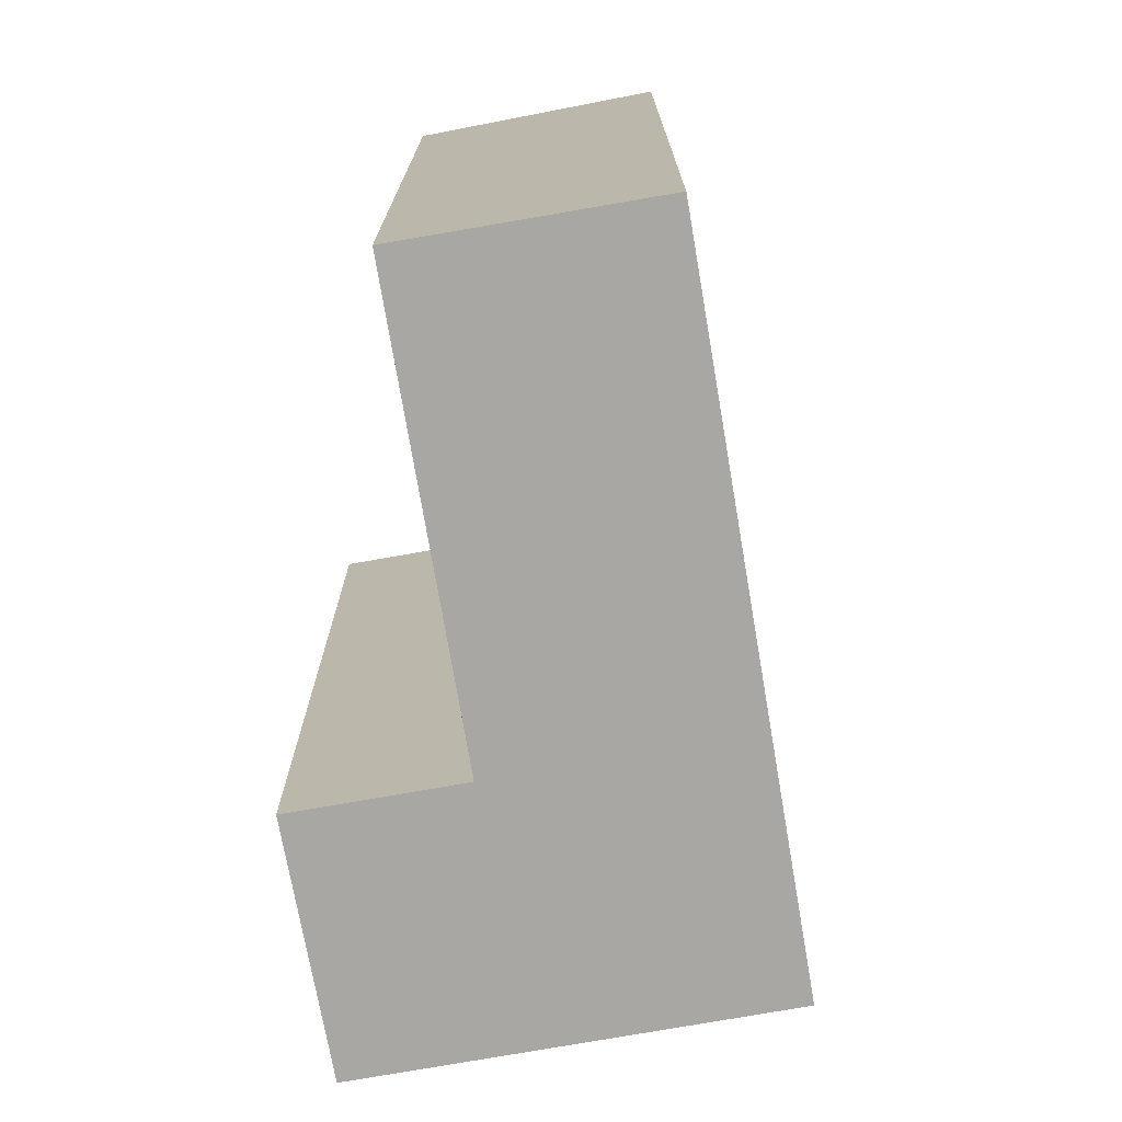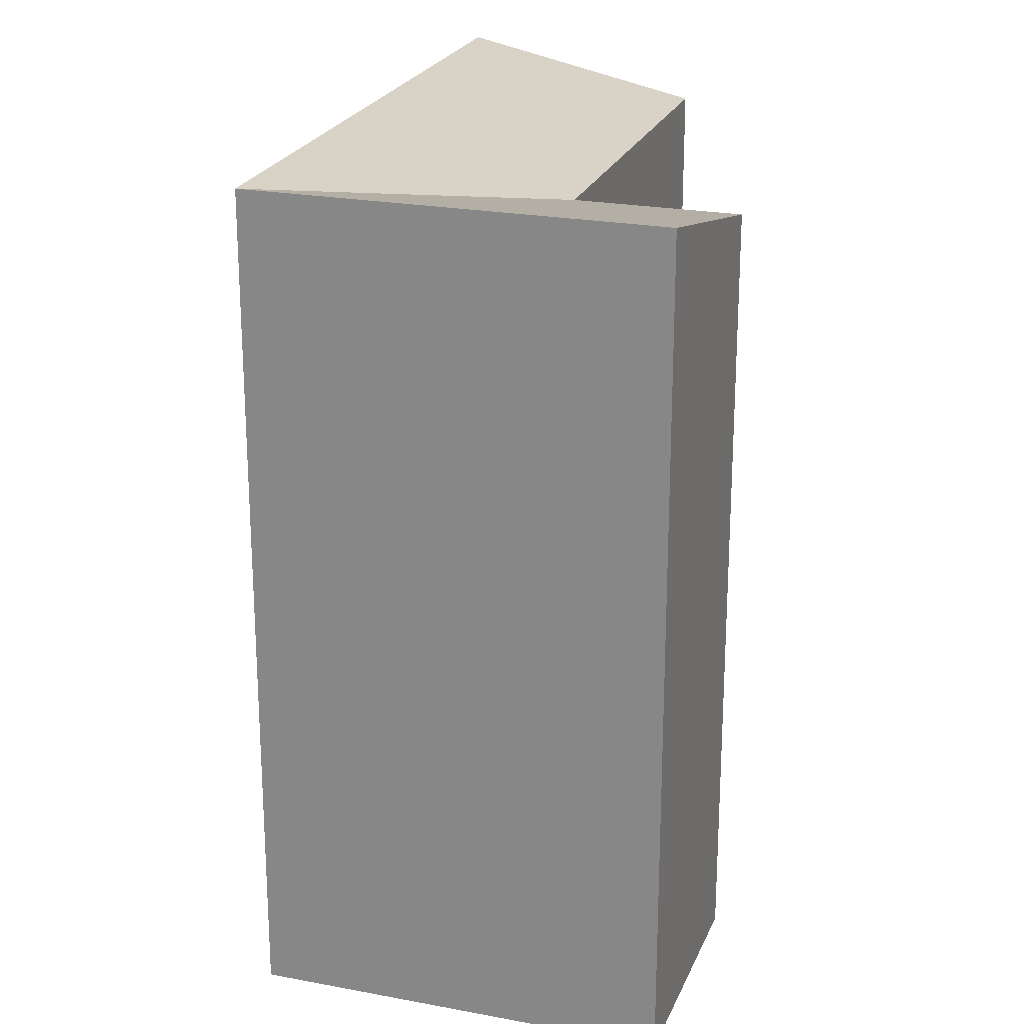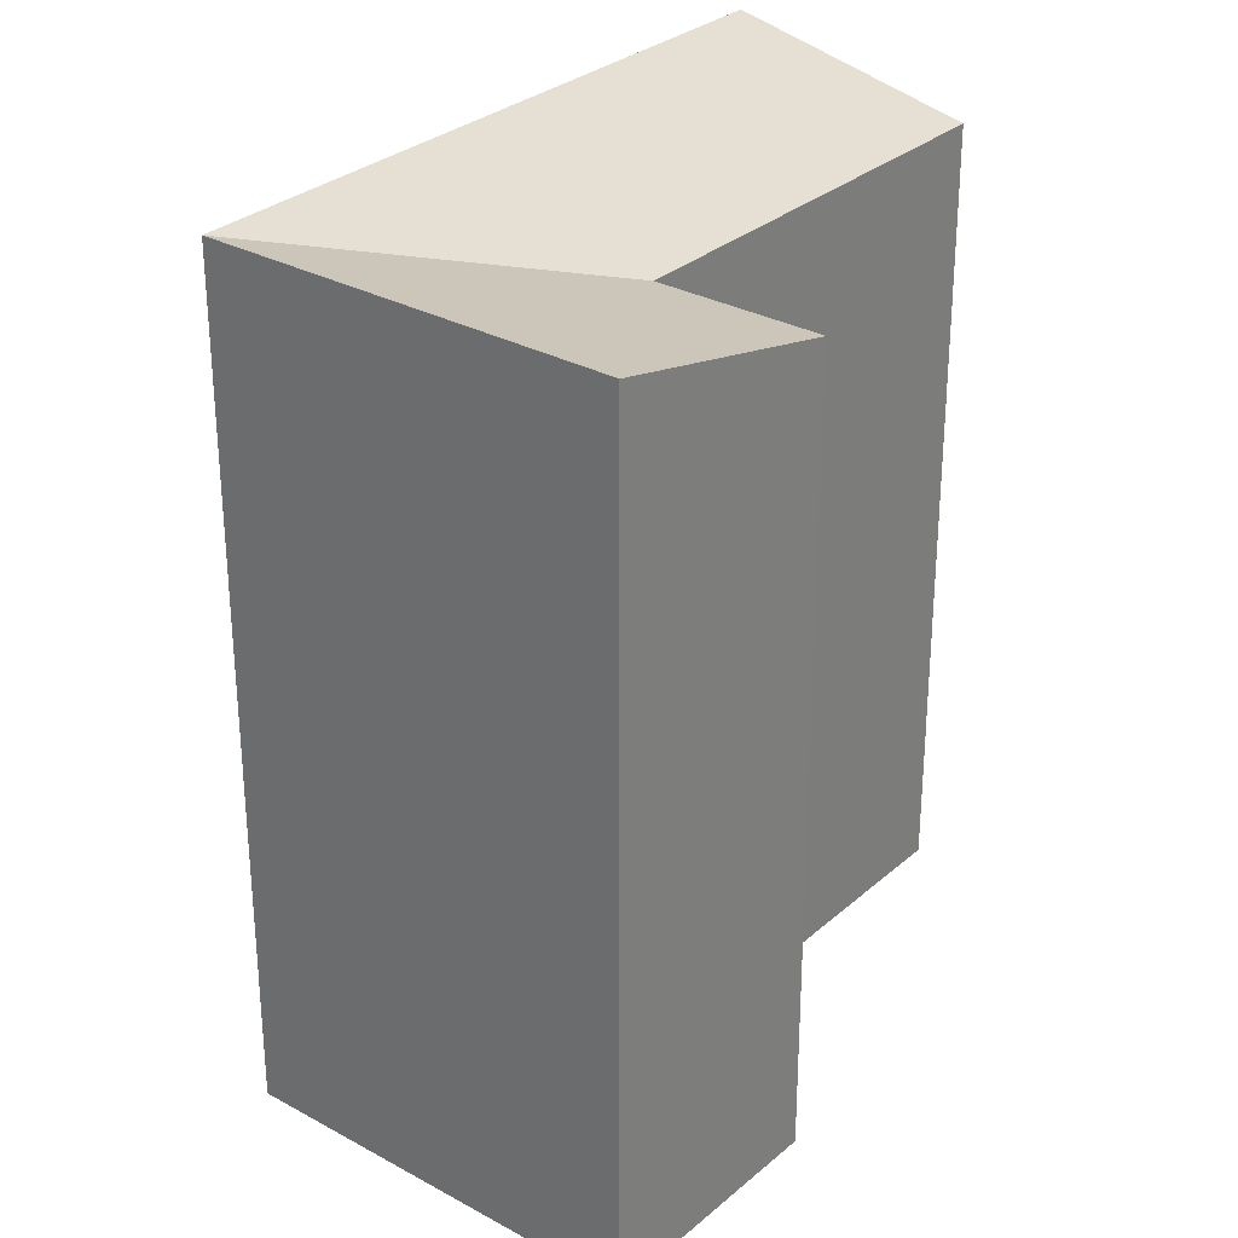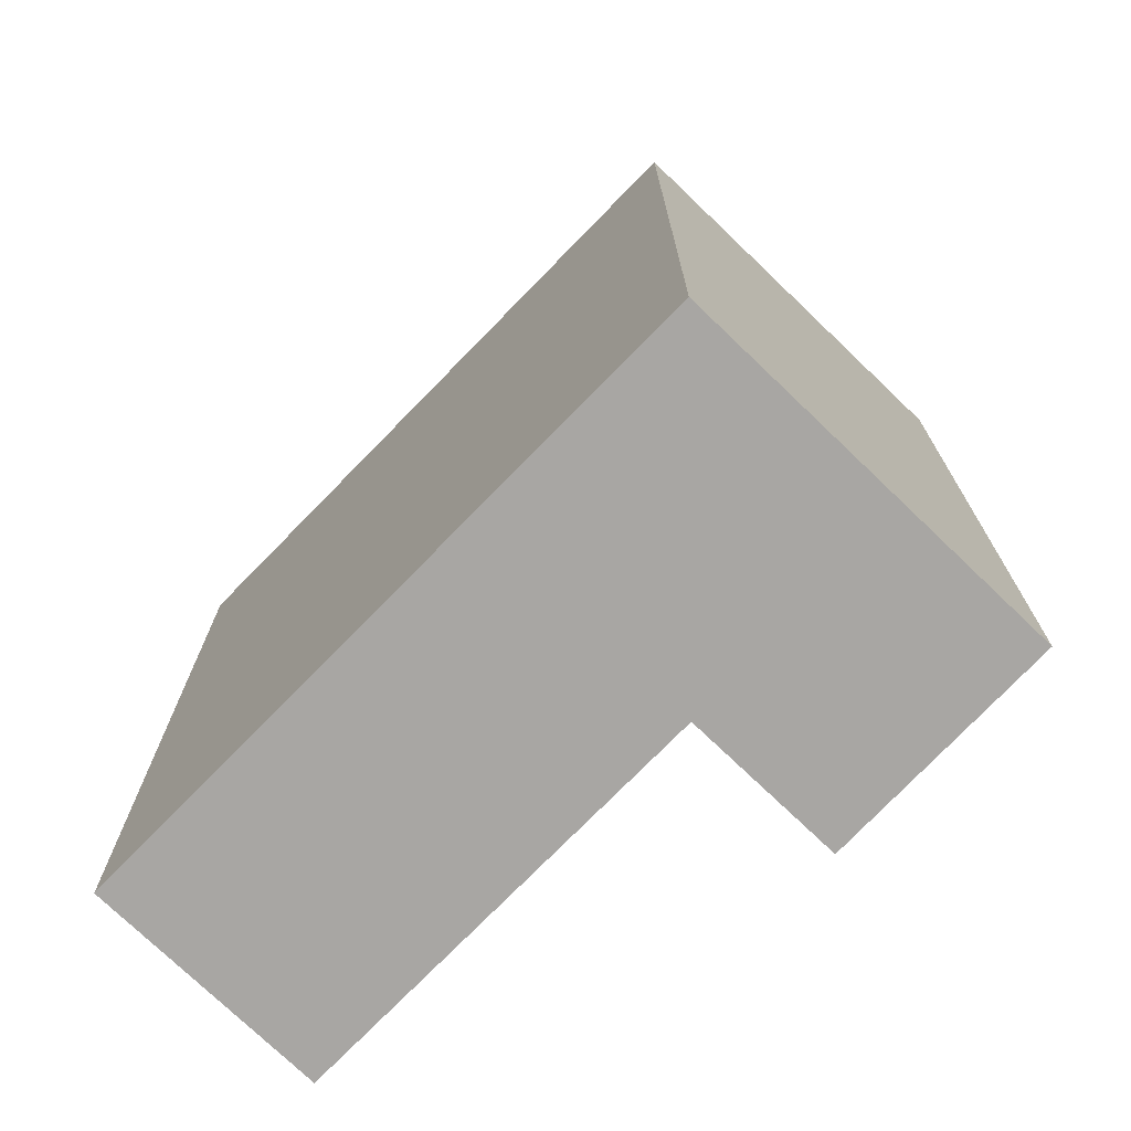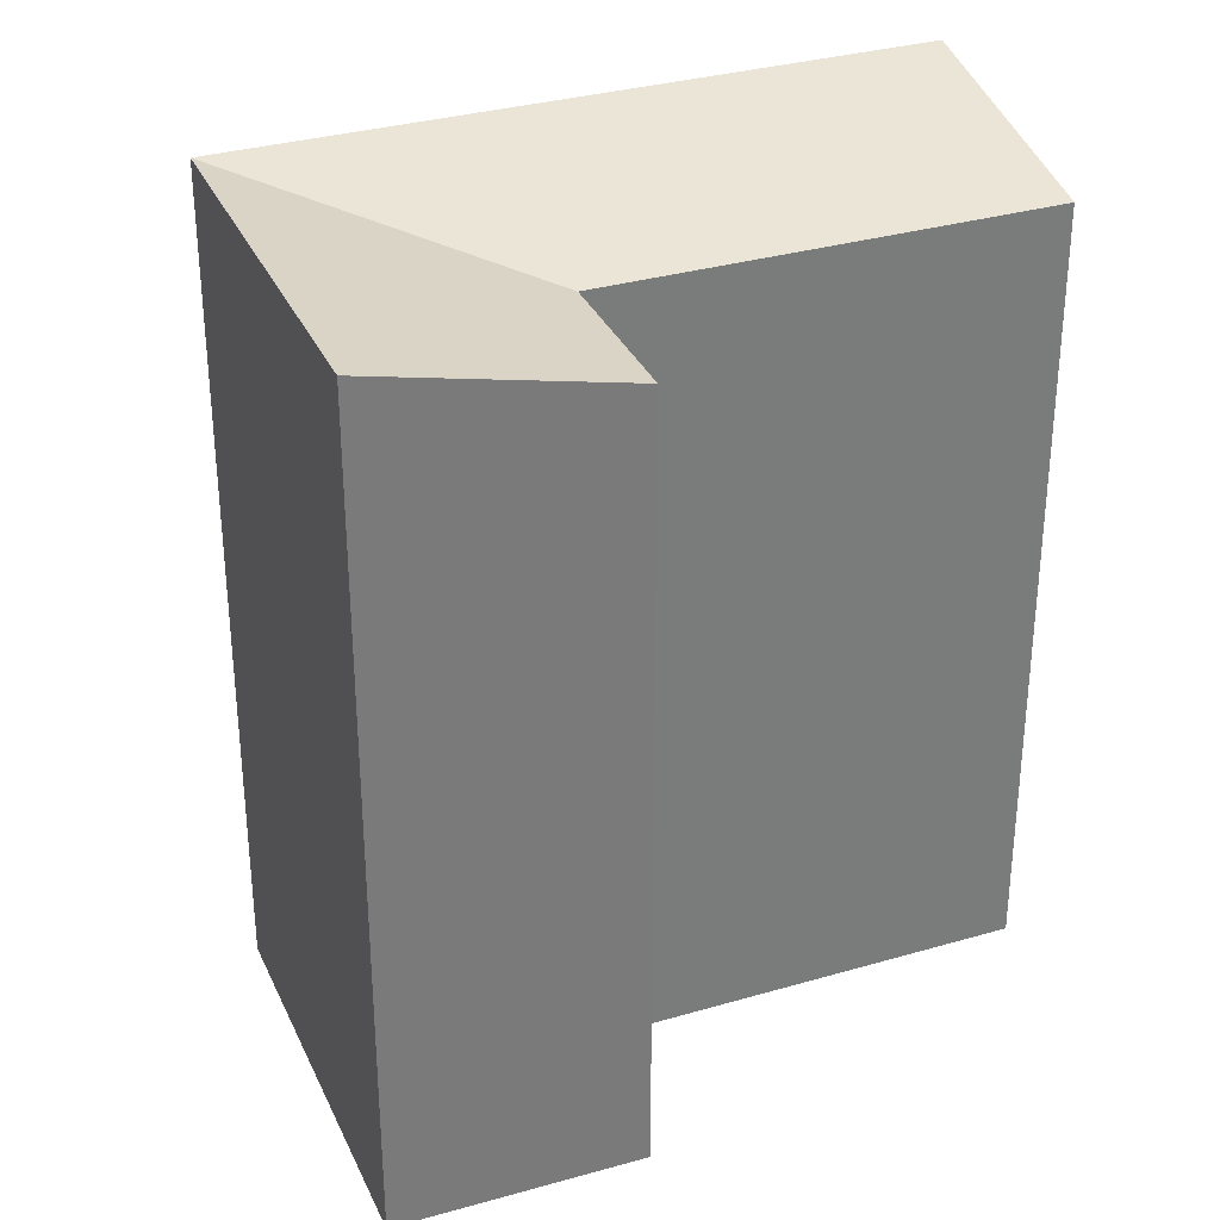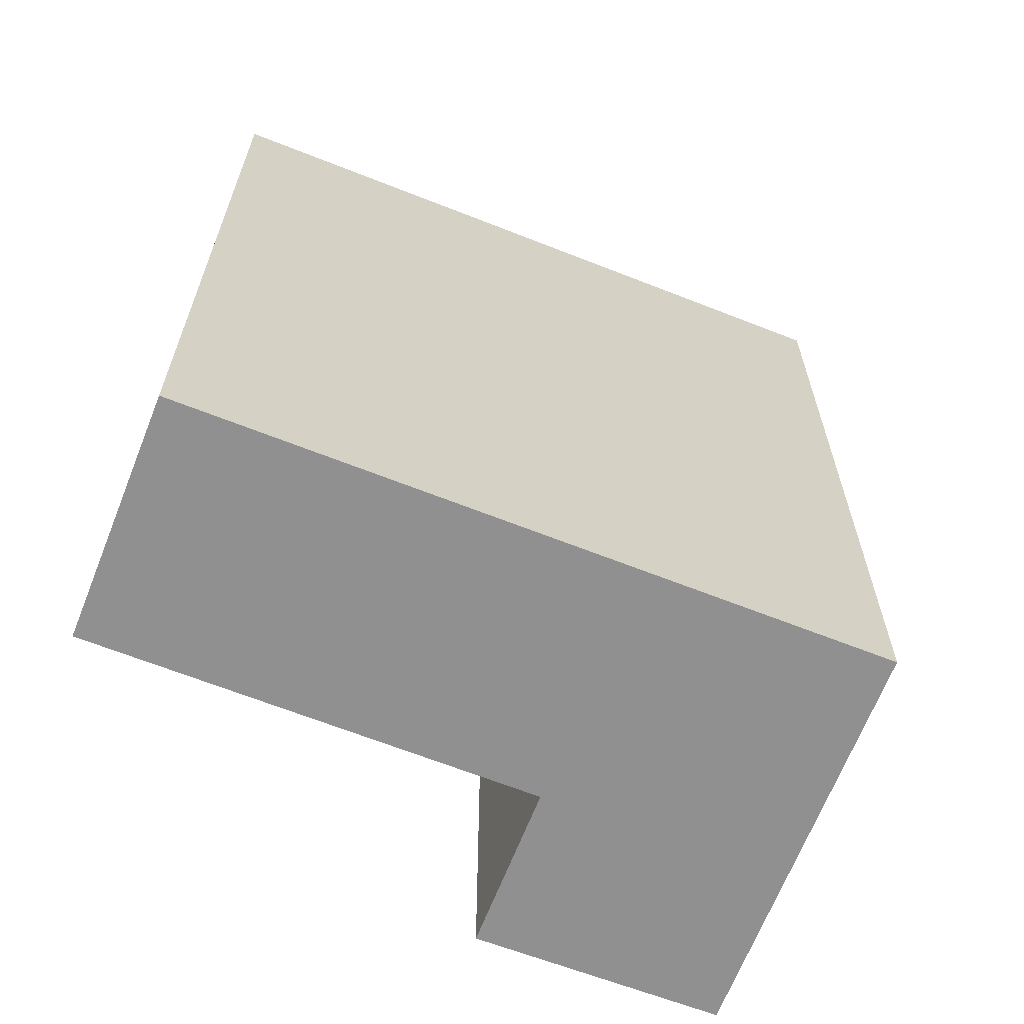
<metadata>
{"format":"obj","ext":"obj","renderer":"f3d","projection":"perspective","resolution":1024,"background":"white","views":[{"elev":-74.7,"azim":-35.0,"up":"+Y"},{"elev":22.8,"azim":153.0,"up":"+Y"},{"elev":29.9,"azim":173.8,"up":"+Y"},{"elev":-74.3,"azim":91.1,"up":"+Y"},{"elev":32.6,"azim":-156.7,"up":"+Y"},{"elev":-65.8,"azim":23.7,"up":"+Y"}]}
</metadata>
<code>
v  8.592 21.25 -8.701
v  13.35 22.72 -3.937
v  18.06 22.72 -8.71
v  4.781 22.72 4.737
v  0.0004526 21.25 -0.0006732
v  13.31 22.72 -13.47
v  5.399 21.25 -11.9
v  10.18 22.72 -16.61
v  13.35 2.41e-16 -3.937
v  18.06 5.333e-16 -8.71
v  4.78 -2.901e-16 4.738
v  10.18 1.017e-15 -16.61
v  13.31 8.25e-16 -13.47
v  0 0 0
v  8.592 5.327e-16 -8.7
v  5.398 7.286e-16 -11.9
g defaultobject
f 1 2 3
f 2 1 4
f 4 1 5
f 6 1 3
f 1 6 7
f 7 6 8
f 3 9 10
f 9 3 11
f 11 3 4
f 4 3 2
f 10 6 3
f 6 10 8
f 8 10 12
f 12 10 13
f 4 14 11
f 14 4 5
f 5 15 14
f 15 5 1
f 1 16 15
f 16 1 7
f 7 12 16
f 12 7 8
f 12 15 16
f 15 12 13
f 15 11 14
f 11 15 9
f 9 15 13
f 9 13 10

</code>
